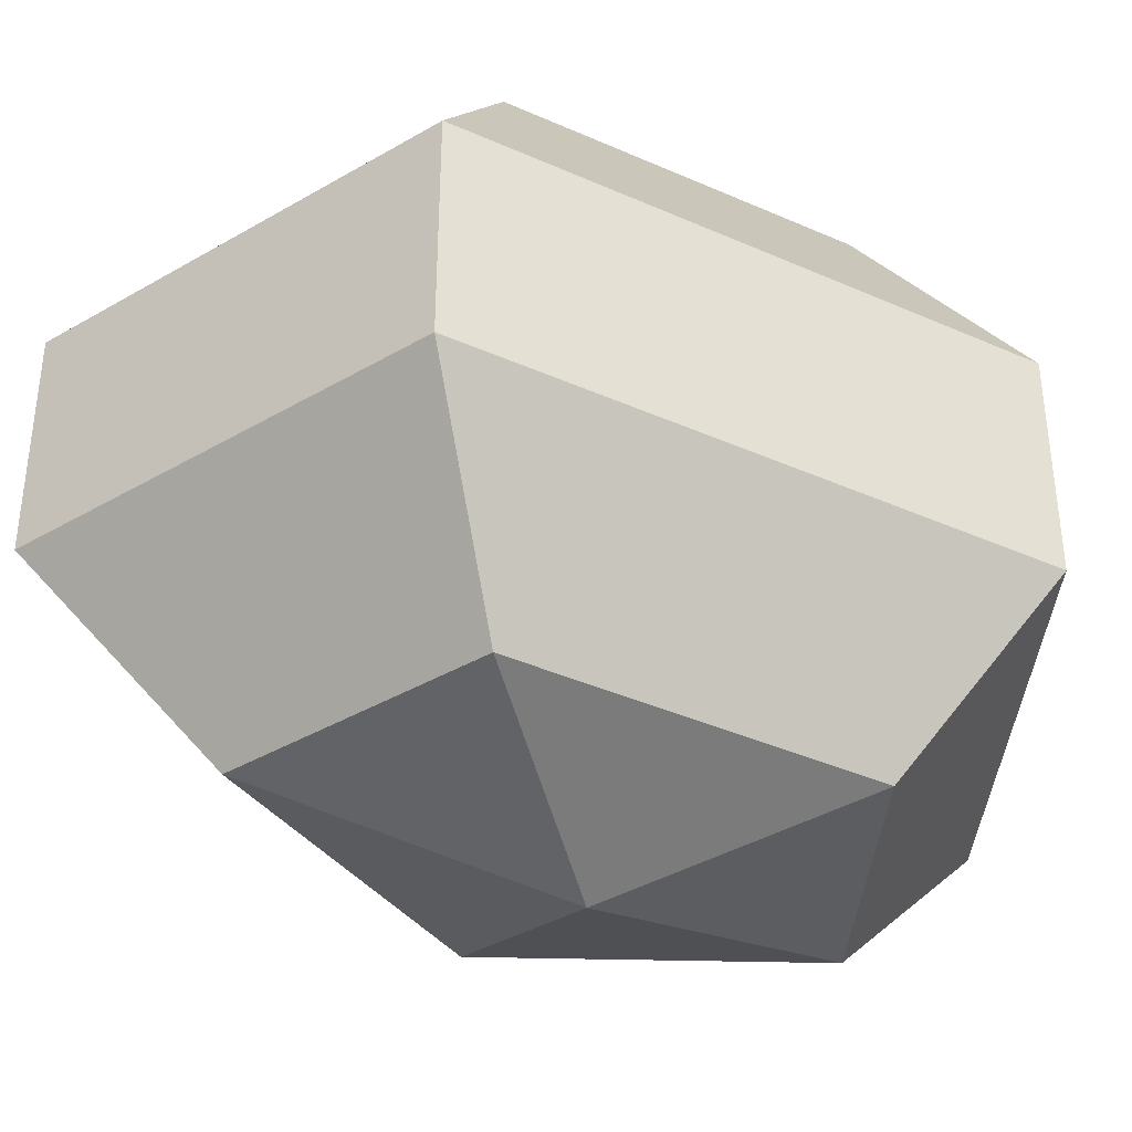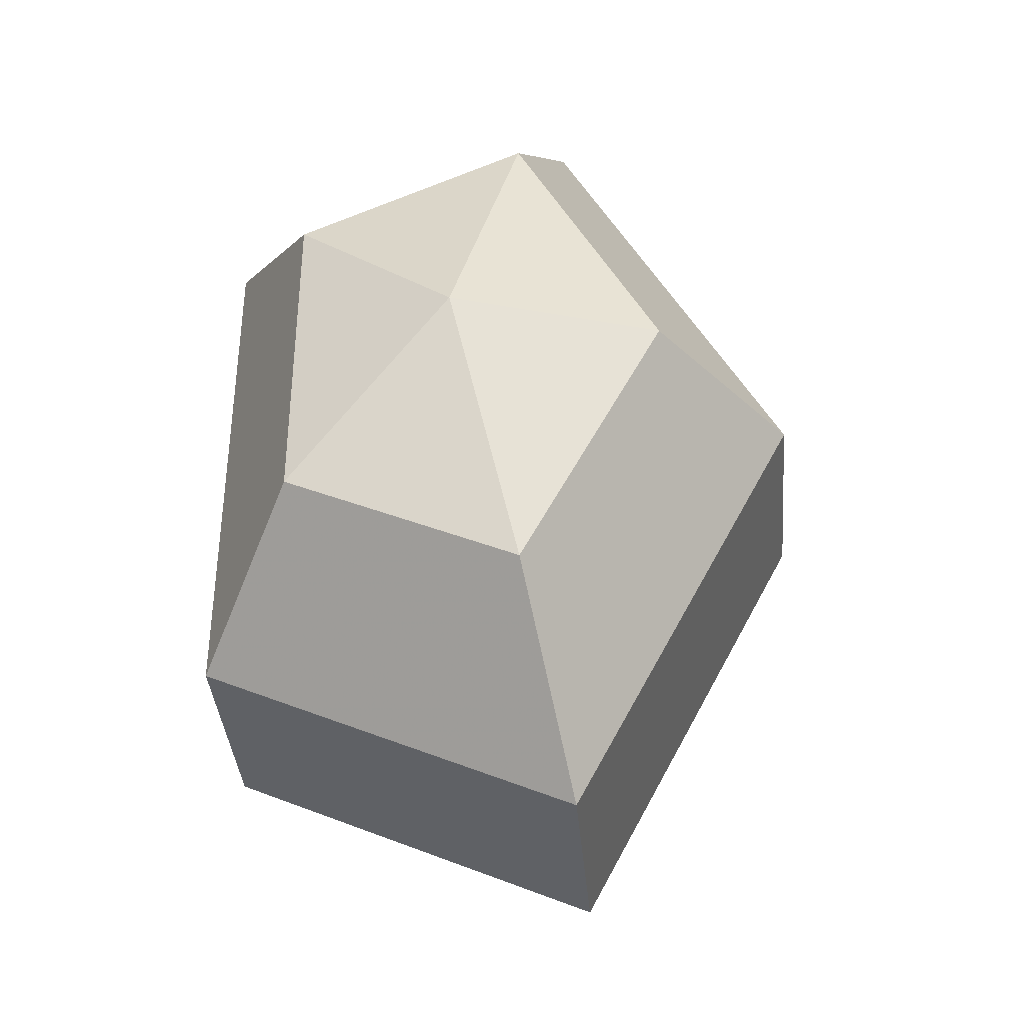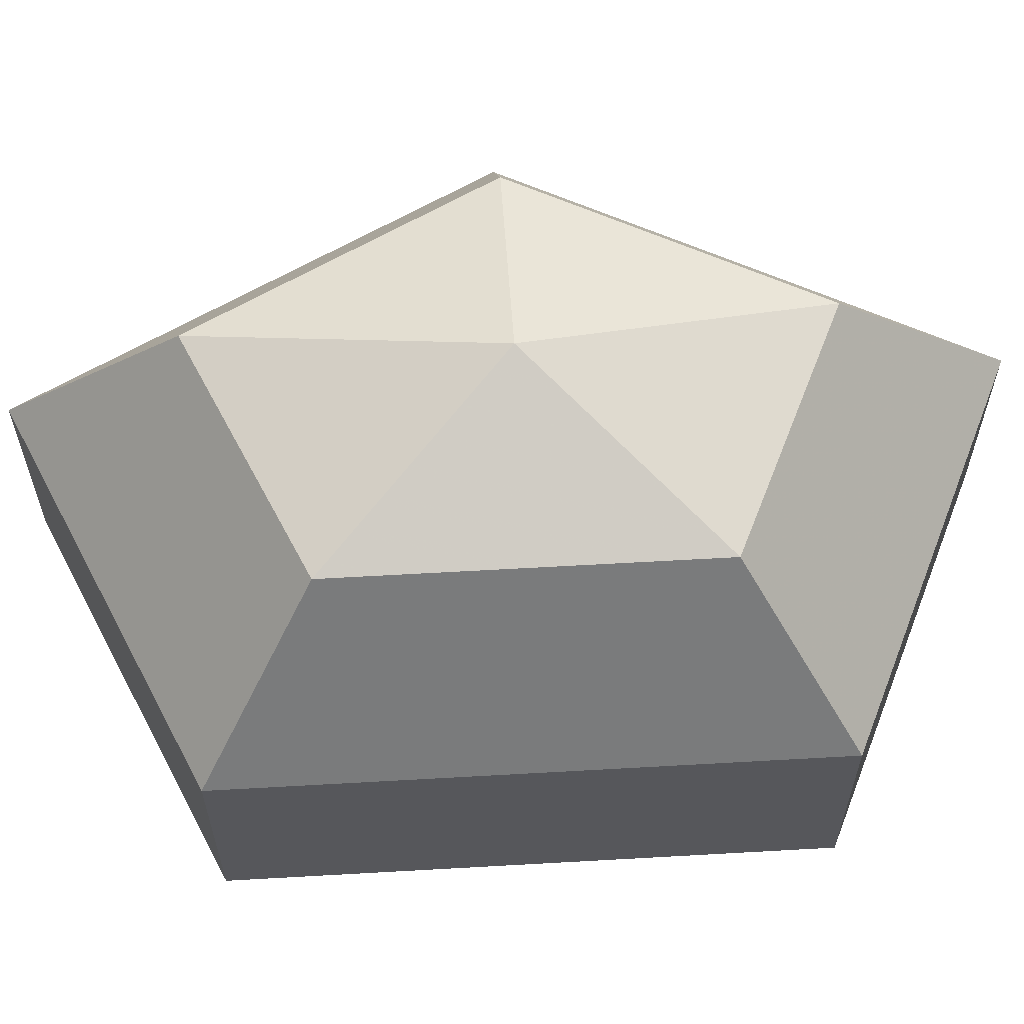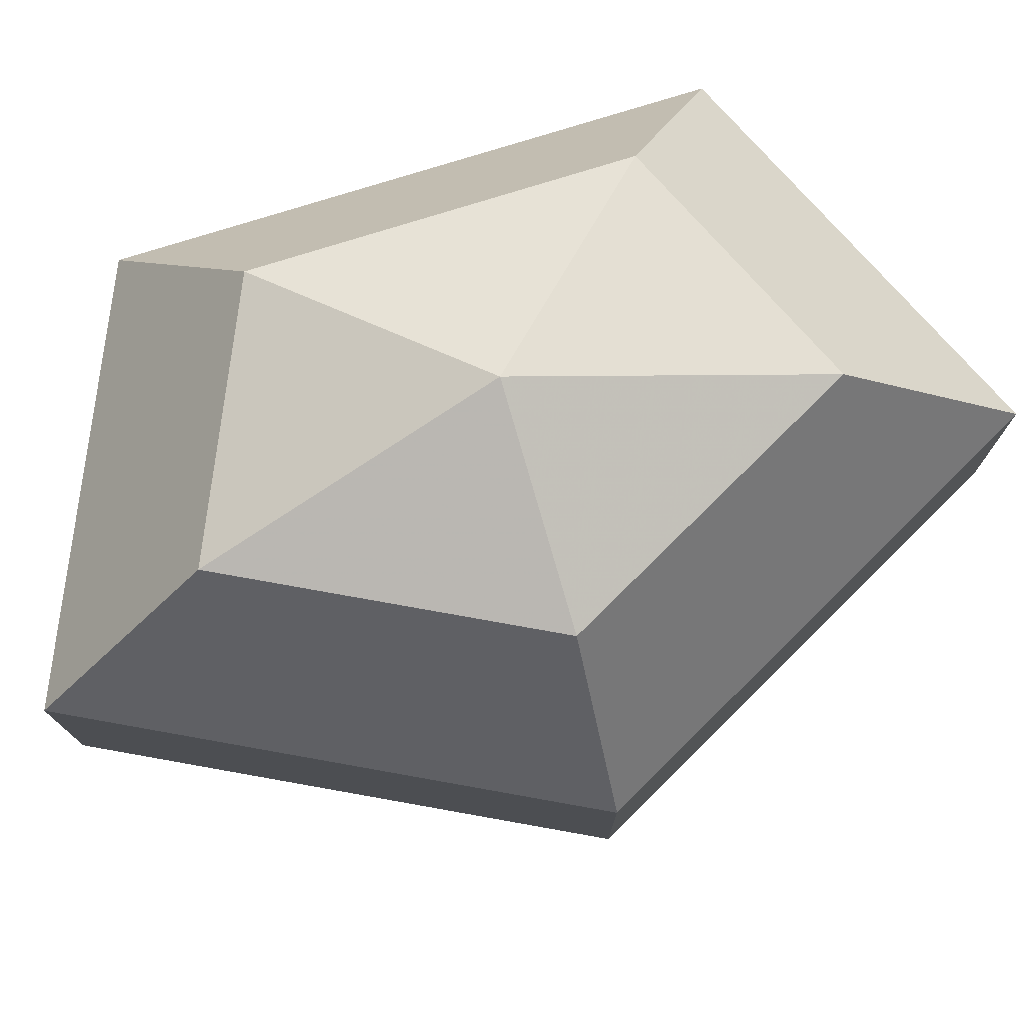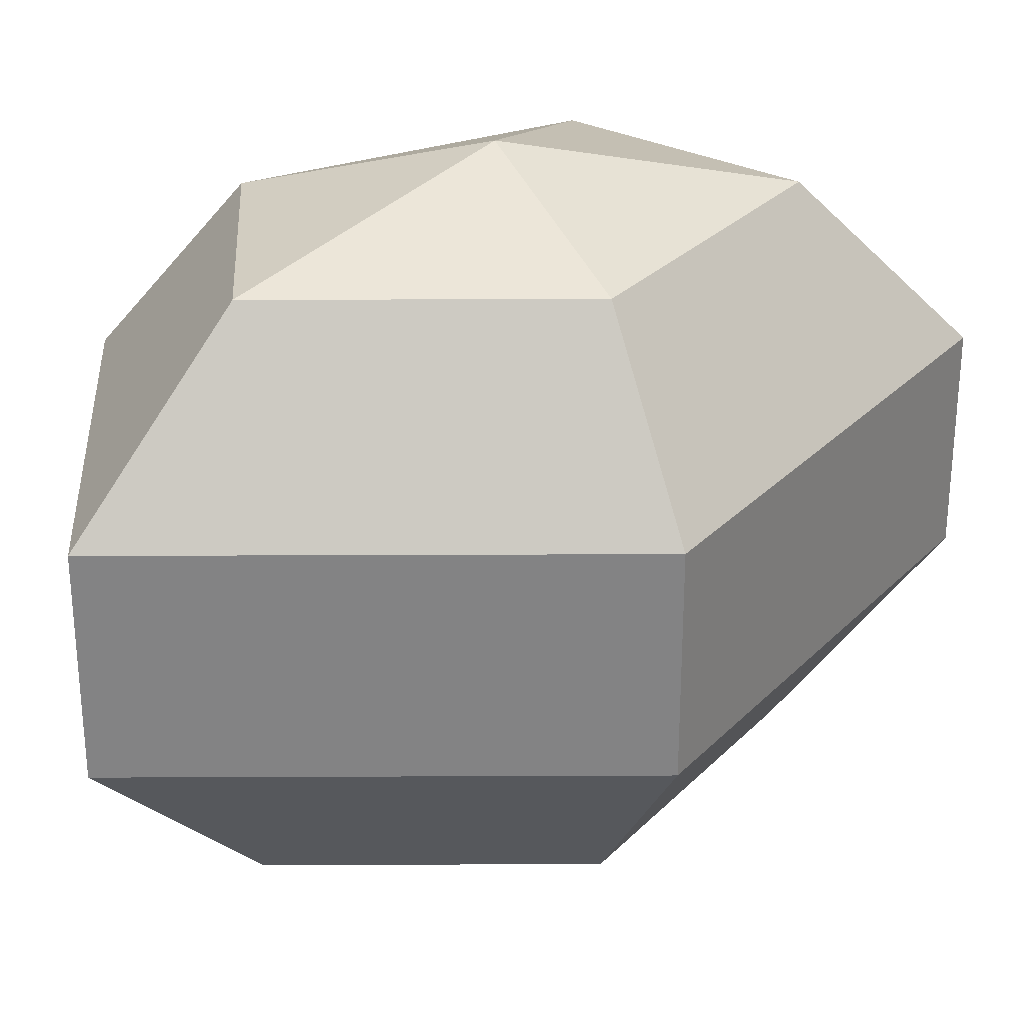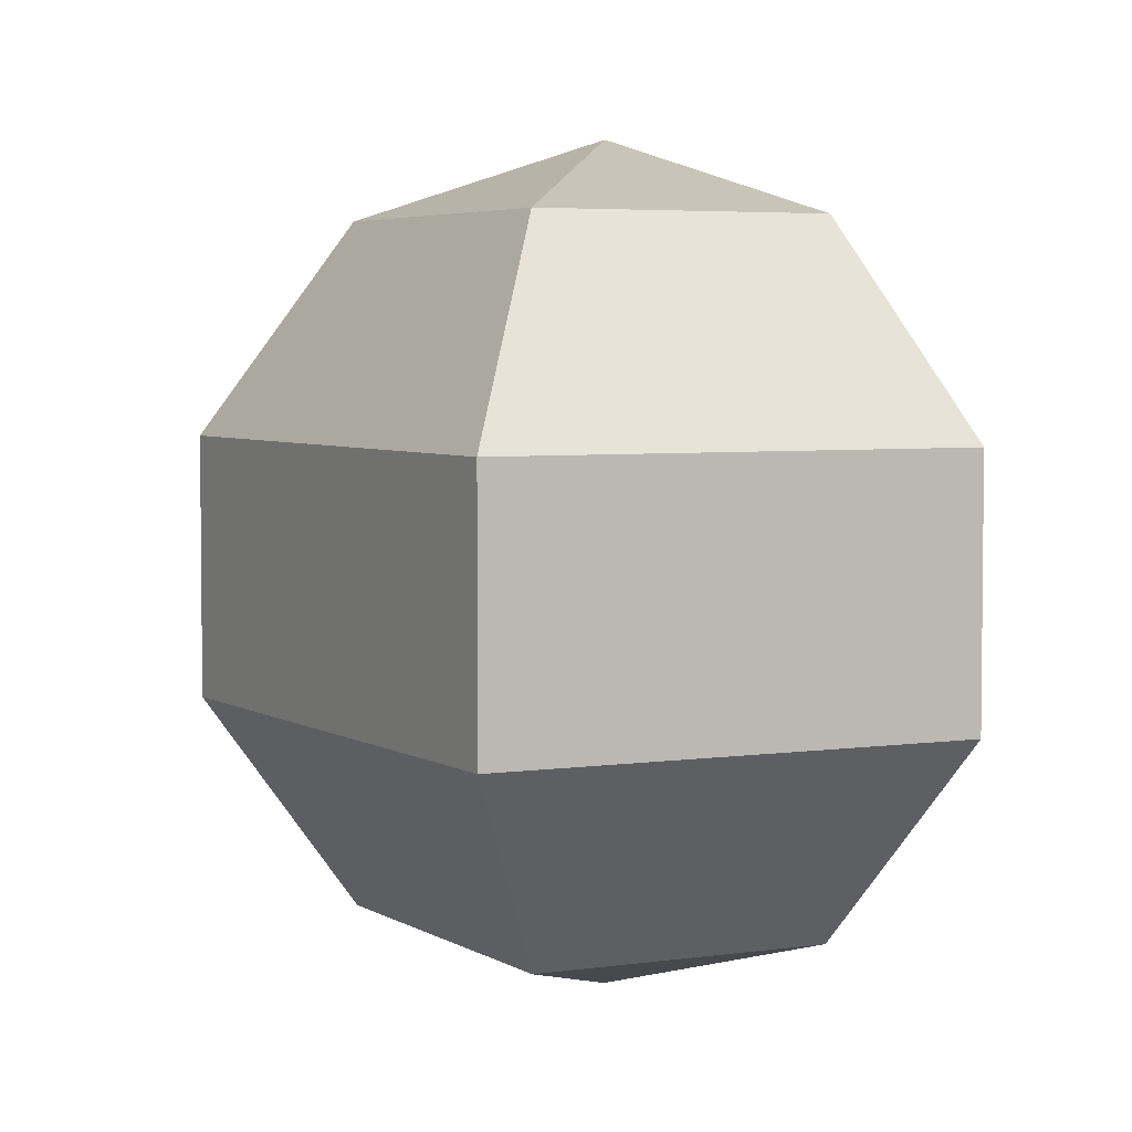
<metadata>
{"format":"obj","ext":"obj","renderer":"f3d","projection":"perspective","resolution":1024,"background":"white","views":[{"elev":-38.8,"azim":60.8,"up":"+Z"},{"elev":-38.0,"azim":-175.0,"up":"+Y"},{"elev":62.4,"azim":86.7,"up":"+Z"},{"elev":77.2,"azim":-107.3,"up":"+Z"},{"elev":28.9,"azim":-117.8,"up":"+Z"},{"elev":4.4,"azim":-1.4,"up":"+Z"}]}
</metadata>
<code>
v 259 168 139
v 259 168 139
v 259 168 139
v 259 168 139
v 259 168 139
v 259 168 139
v 255.5 168 140.1
v 257.9 163.3 140.1
v 261.9 165.1 140.1
v 261.9 170.9 140.1
v 257.9 172.7 140.1
v 255.5 168 140.1
v 253.3 168 143.1
v 257.2 160.4 143.1
v 263.6 163.3 143.1
v 263.6 172.7 143.1
v 257.2 175.6 143.1
v 253.3 168 143.1
v 253.3 168 146.9
v 257.2 160.4 146.9
v 263.6 163.3 146.9
v 263.6 172.7 146.9
v 257.2 175.6 146.9
v 253.3 168 146.9
v 255.5 168 149.9
v 257.9 163.3 149.9
v 261.9 165.1 149.9
v 261.9 170.9 149.9
v 257.9 172.7 149.9
v 255.5 168 149.9
v 259 168 151
v 259 168 151
v 259 168 151
v 259 168 151
v 259 168 151
v 259 168 151
g foo
f 8 7 1
f 9 8 2
f 10 9 3
f 11 10 4
f 12 11 5
f 14 13 7
f 15 14 8
f 16 15 9
f 17 16 10
f 18 17 11
f 20 19 13
f 21 20 14
f 22 21 15
f 23 22 16
f 24 23 17
f 26 25 19
f 27 26 20
f 28 27 21
f 29 28 22
f 30 29 23
f 32 31 25
f 33 32 26
f 34 33 27
f 35 34 28
f 36 35 29
f 2 8 1
f 3 9 2
f 4 10 3
f 5 11 4
f 6 12 5
f 8 14 7
f 9 15 8
f 10 16 9
f 11 17 10
f 12 18 11
f 14 20 13
f 15 21 14
f 16 22 15
f 17 23 16
f 18 24 17
f 20 26 19
f 21 27 20
f 22 28 21
f 23 29 22
f 24 30 23
f 26 32 25
f 27 33 26
f 28 34 27
f 29 35 28
f 30 36 29
g

</code>
